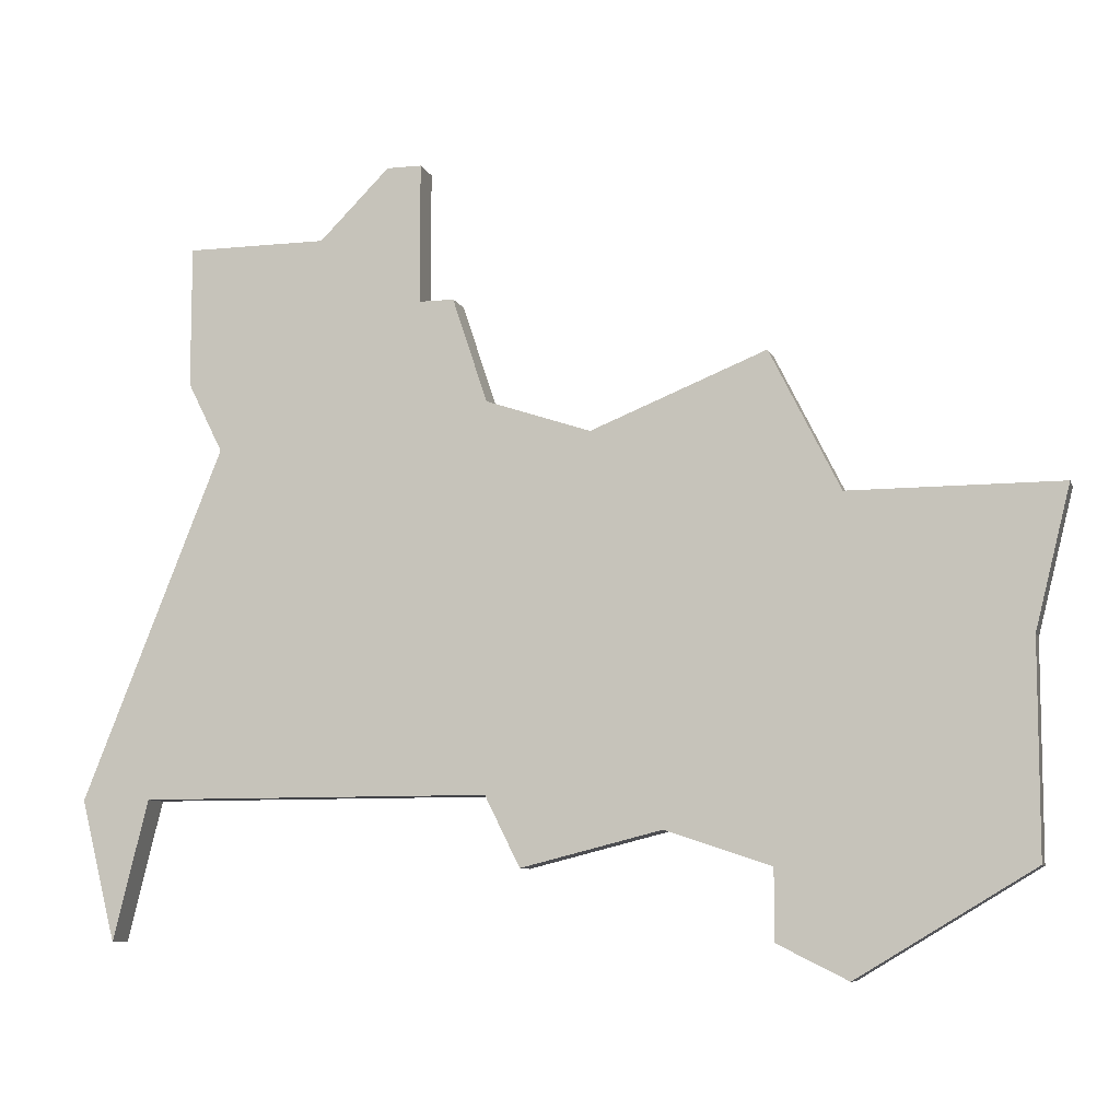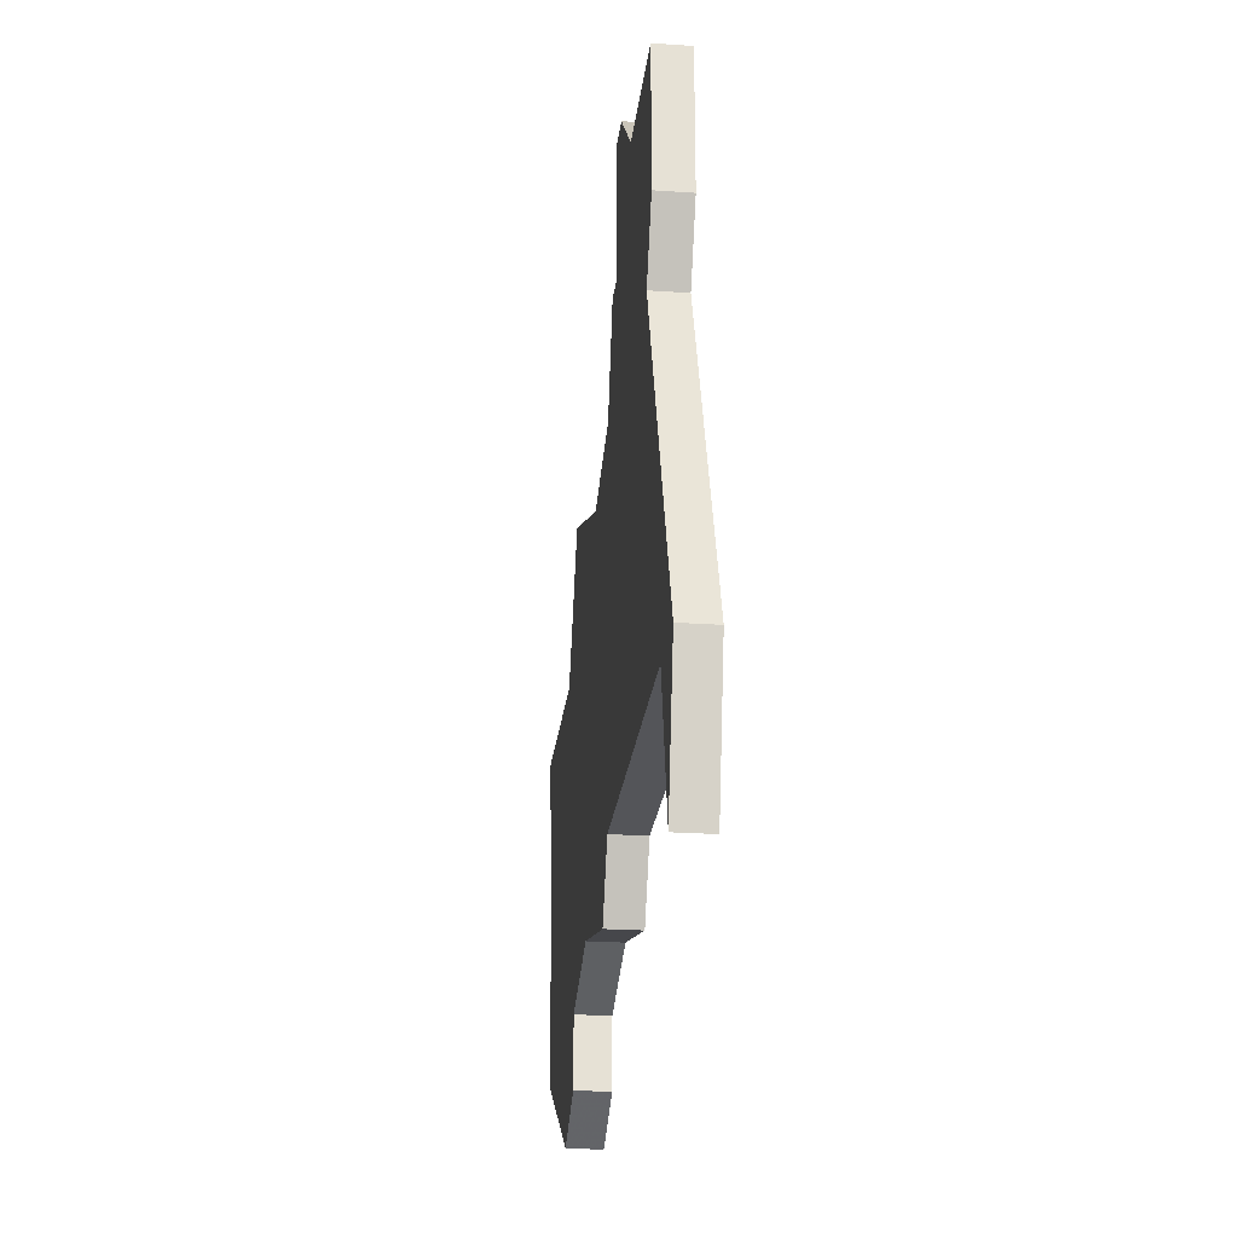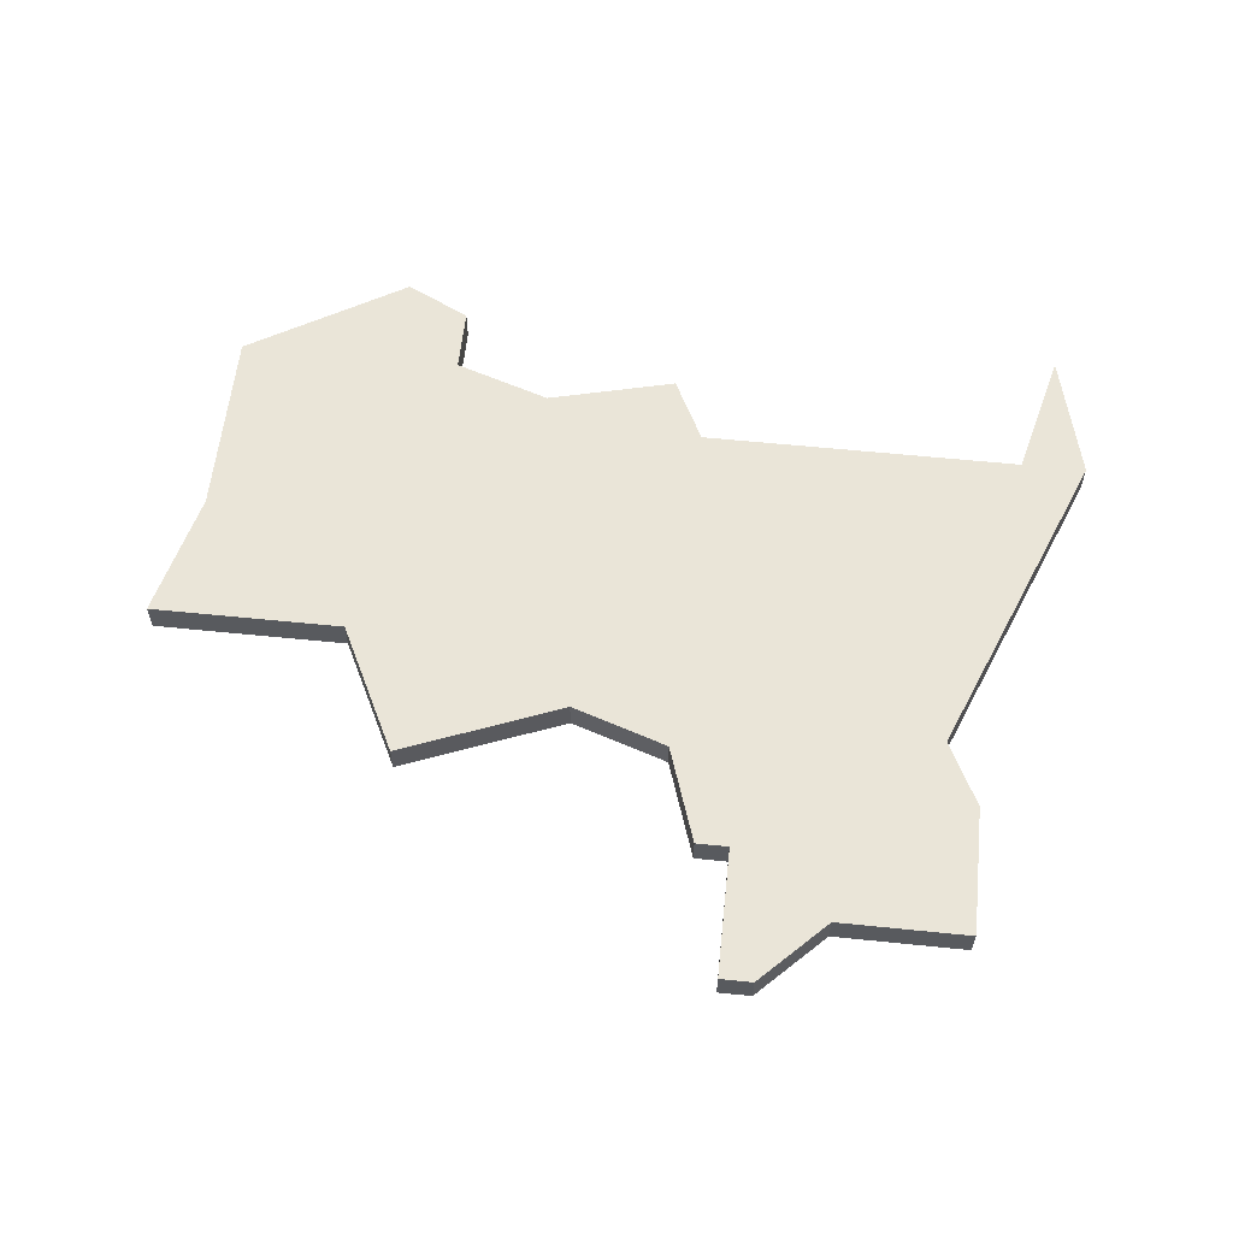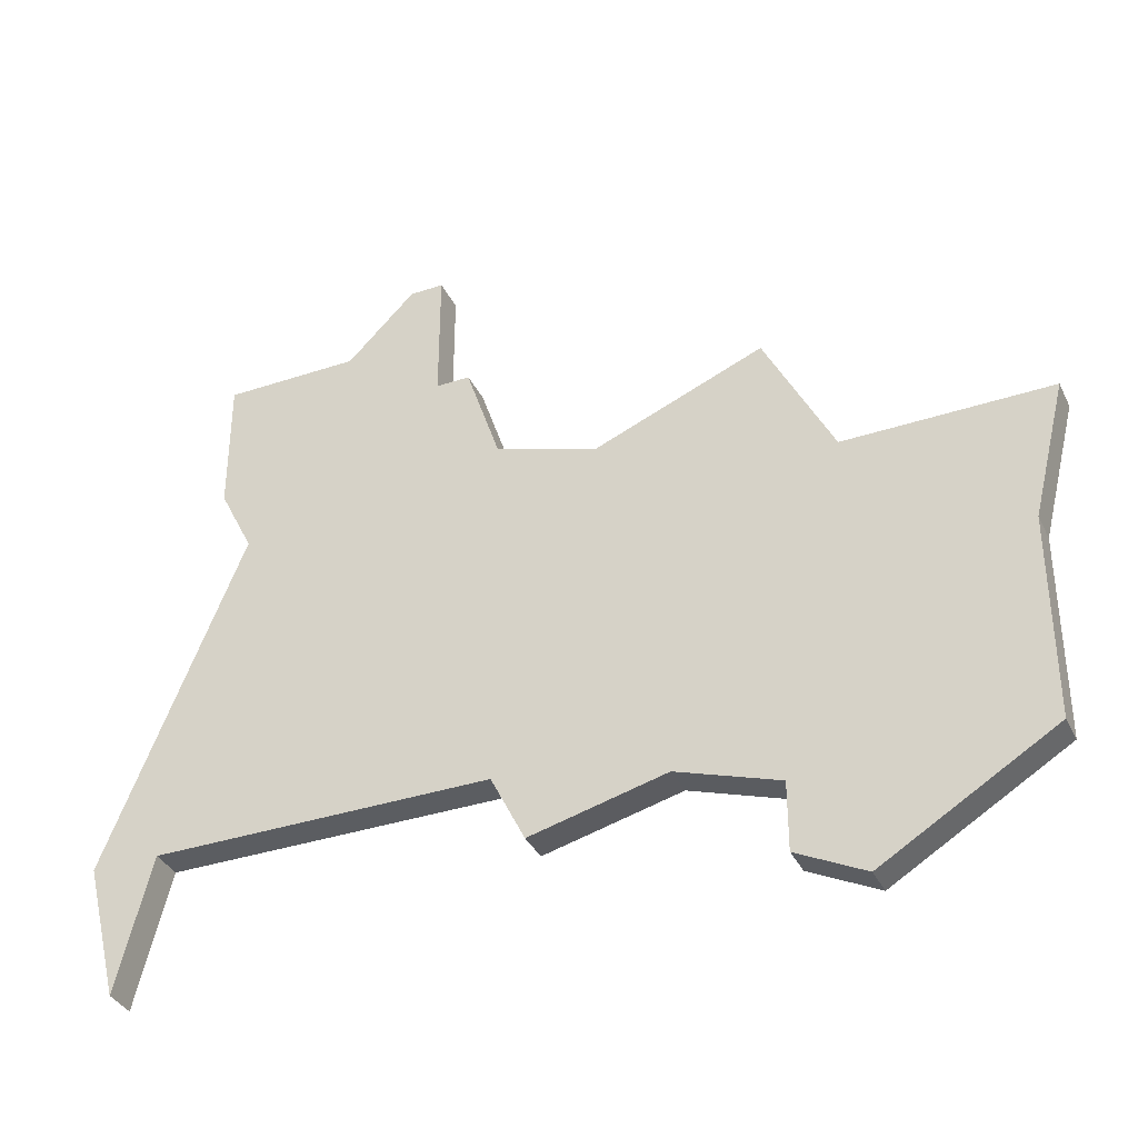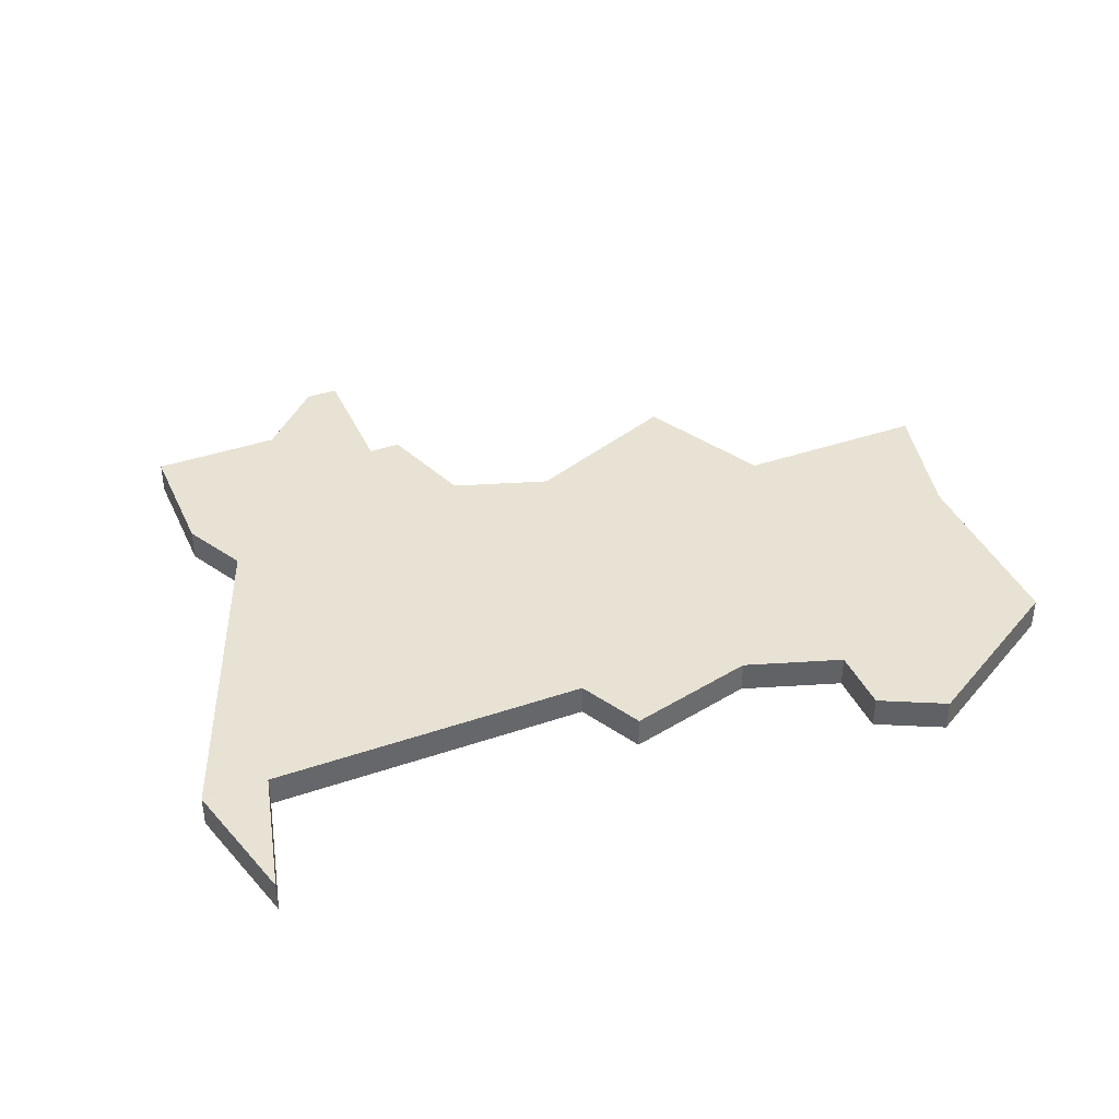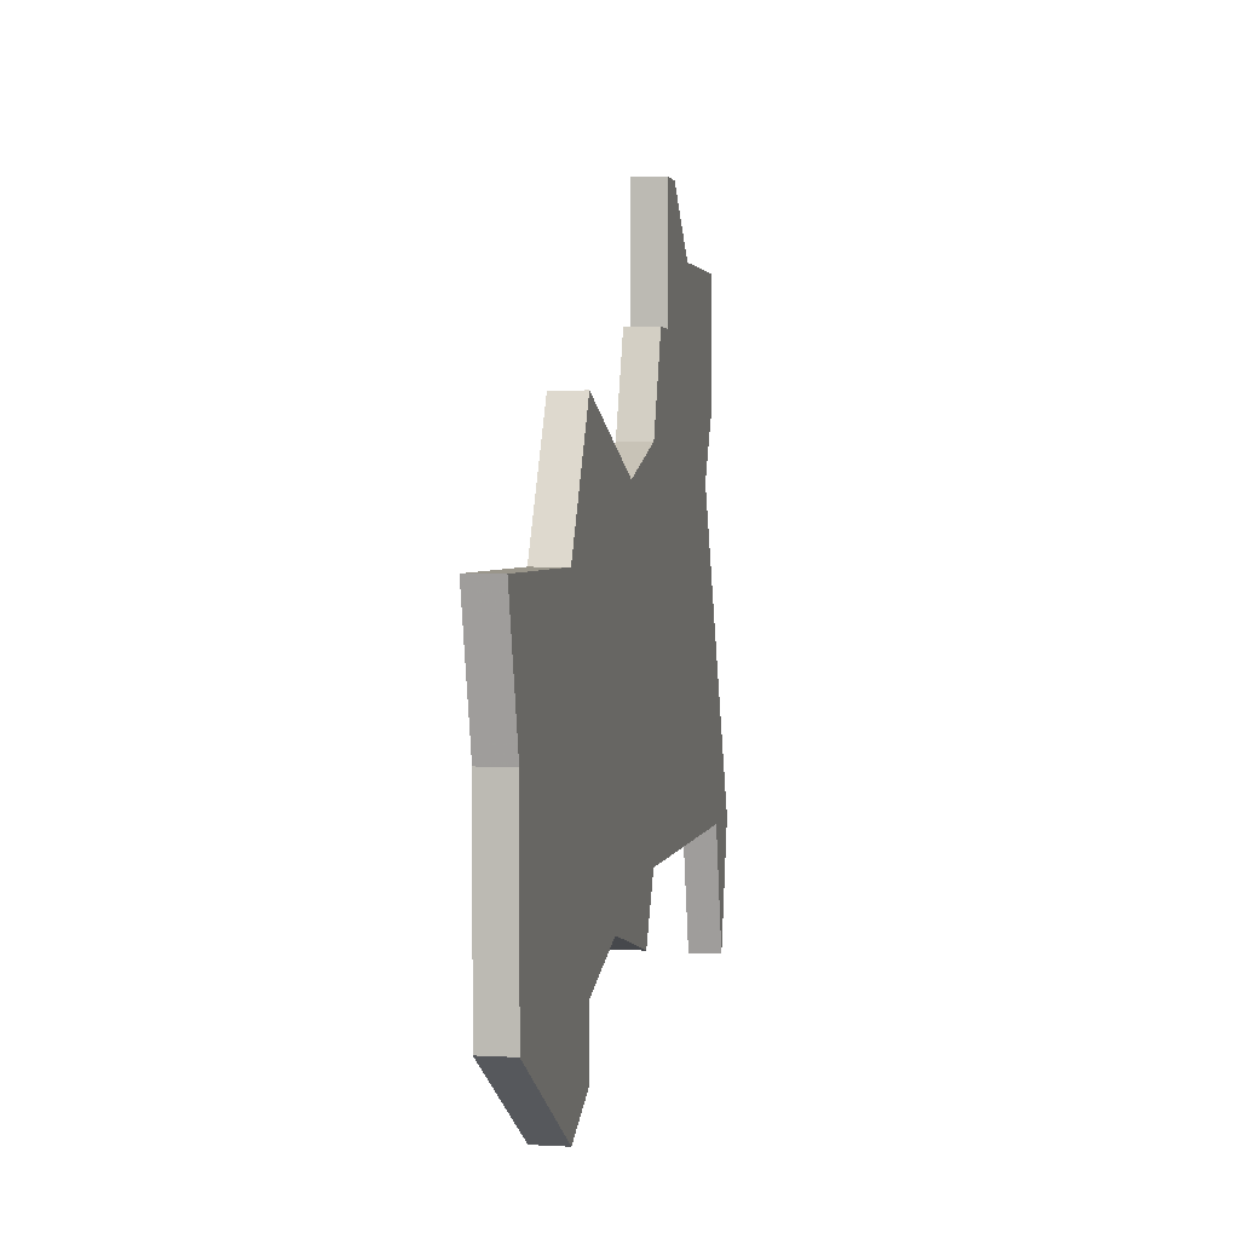
<metadata>
{"format":"obj","ext":"obj","renderer":"f3d","projection":"perspective","resolution":1024,"background":"white","views":[{"elev":-8.3,"azim":15.3,"up":"+Y"},{"elev":-24.7,"azim":-96.4,"up":"+Y"},{"elev":59.1,"azim":-174.0,"up":"+Z"},{"elev":-36.2,"azim":23.5,"up":"+Y"},{"elev":39.7,"azim":-23.0,"up":"+Z"},{"elev":2.4,"azim":101.3,"up":"+Y"}]}
</metadata>
<code>
v 1514 -1030 0
v 1514 -1034 0
v 1515 -1036 0
v 1511 -1046 0
v 1512 -1050 0
v 1513 -1046 0
v 1523 -1046 0
v 1524 -1048 0
v 1528 -1047 0
v 1531 -1048 0
v 1531 -1050 0
v 1533 -1051 0
v 1538 -1048 0
v 1538 -1042 0
v 1539 -1038 0
v 1533 -1038 0
v 1531 -1034 0
v 1526 -1036 0
v 1523 -1035 0
v 1522 -1032 0
v 1521 -1032 0
v 1521 -1028 0
v 1520 -1028 0
v 1518 -1030 0
v 1514 -1030 1
v 1514 -1034 1
v 1515 -1036 1
v 1511 -1046 1
v 1512 -1050 1
v 1513 -1046 1
v 1523 -1046 1
v 1524 -1048 1
v 1528 -1047 1
v 1531 -1048 1
v 1531 -1050 1
v 1533 -1051 1
v 1538 -1048 1
v 1538 -1042 1
v 1539 -1038 1
v 1533 -1038 1
v 1531 -1034 1
v 1526 -1036 1
v 1523 -1035 1
v 1522 -1032 1
v 1521 -1032 1
v 1521 -1028 1
v 1520 -1028 1
v 1518 -1030 1
f 2 1 24
f 5 4 3
f 9 8 7
f 12 11 10
f 14 13 12
f 16 15 14
f 18 17 16
f 21 20 19
f 23 22 21
f 3 2 24
f 6 5 3
f 14 12 10
f 18 16 14
f 24 23 21
f 6 3 24
f 14 10 9
f 19 18 14
f 24 21 19
f 7 6 24
f 14 9 7
f 7 24 19
f 19 14 7
f 48 25 26
f 27 28 29
f 31 32 33
f 34 35 36
f 36 37 38
f 38 39 40
f 40 41 42
f 43 44 45
f 45 46 47
f 48 26 27
f 27 29 30
f 34 36 38
f 38 40 42
f 45 47 48
f 48 27 30
f 33 34 38
f 38 42 43
f 43 45 48
f 48 30 31
f 31 33 38
f 43 48 31
f 31 38 43
f 26 25 2
f 2 25 1
f 27 26 3
f 3 26 2
f 28 27 4
f 4 27 3
f 29 28 5
f 5 28 4
f 30 29 6
f 6 29 5
f 31 30 7
f 7 30 6
f 32 31 8
f 8 31 7
f 33 32 9
f 9 32 8
f 34 33 10
f 10 33 9
f 35 34 11
f 11 34 10
f 36 35 12
f 12 35 11
f 37 36 13
f 13 36 12
f 38 37 14
f 14 37 13
f 39 38 15
f 15 38 14
f 40 39 16
f 16 39 15
f 41 40 17
f 17 40 16
f 42 41 18
f 18 41 17
f 43 42 19
f 19 42 18
f 44 43 20
f 20 43 19
f 45 44 21
f 21 44 20
f 46 45 22
f 22 45 21
f 47 46 23
f 23 46 22
f 25 48 1
f 1 48 24
f 48 47 24
f 24 47 23

</code>
